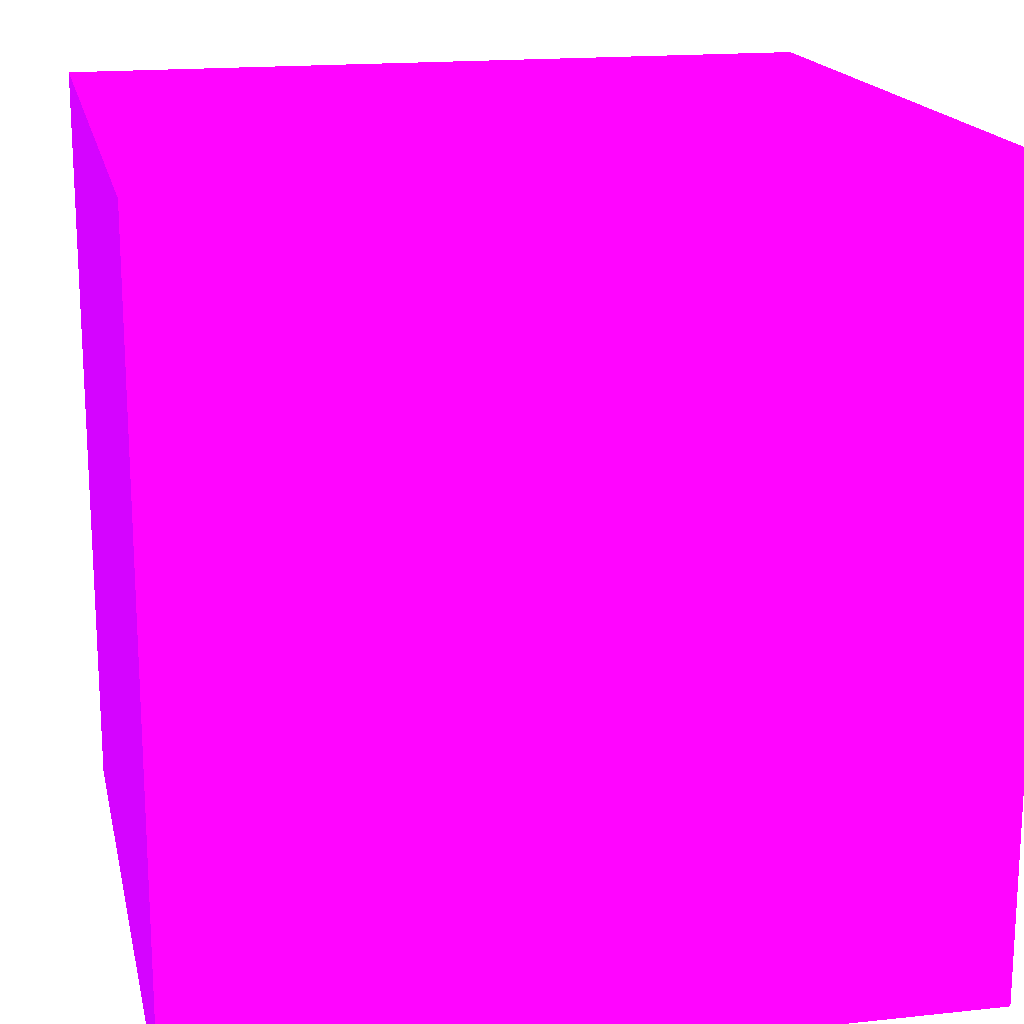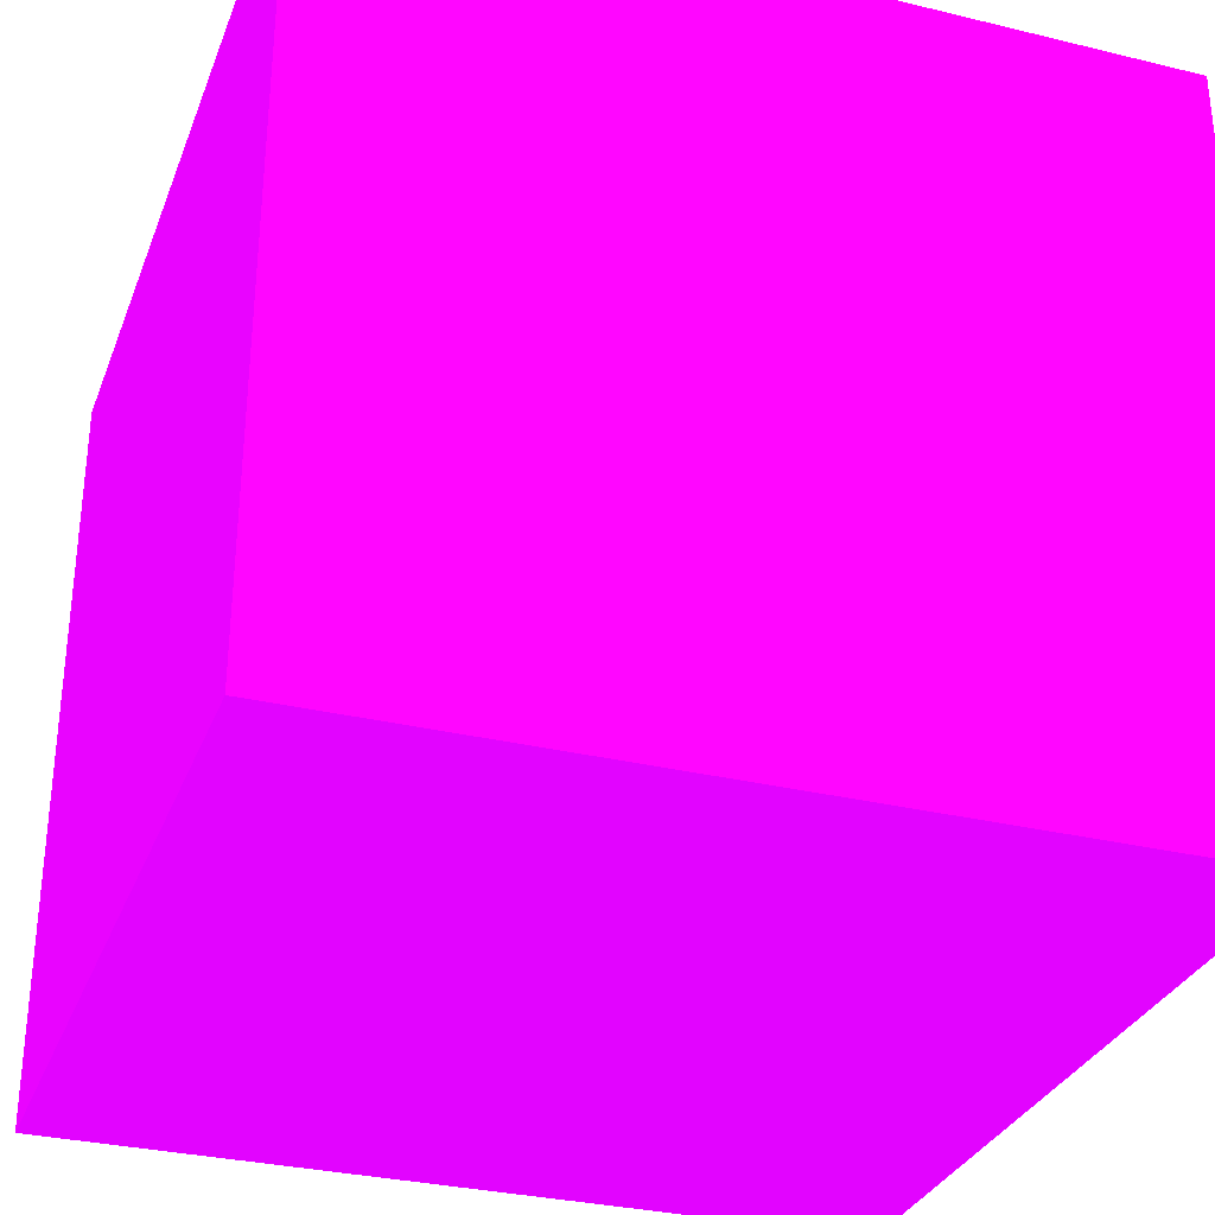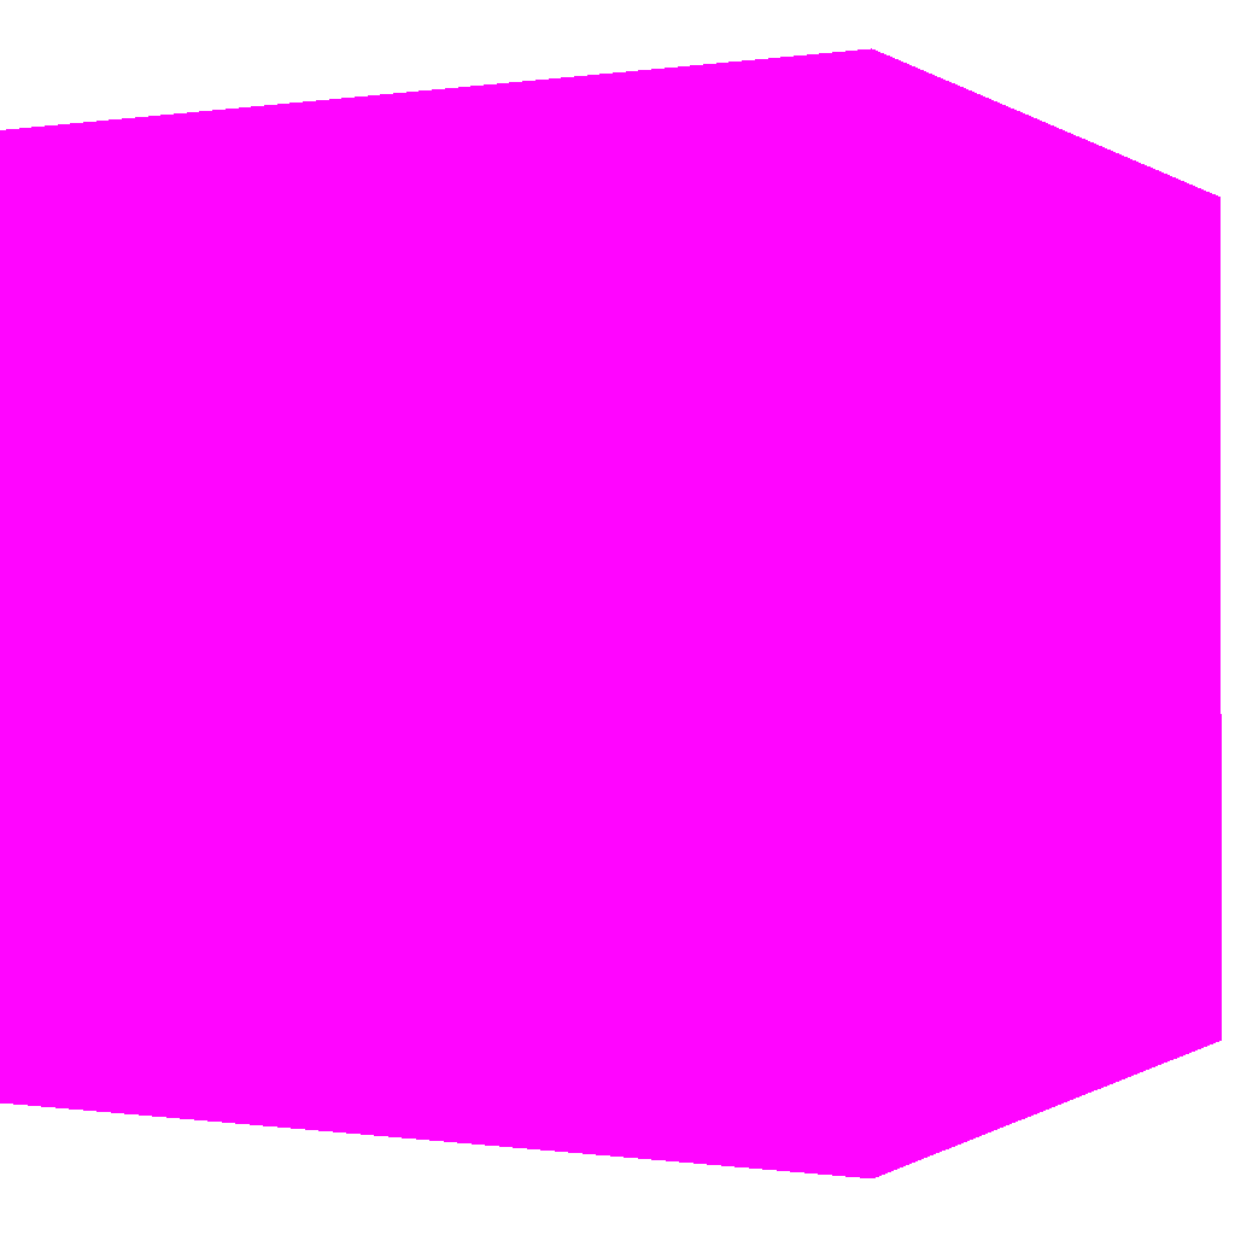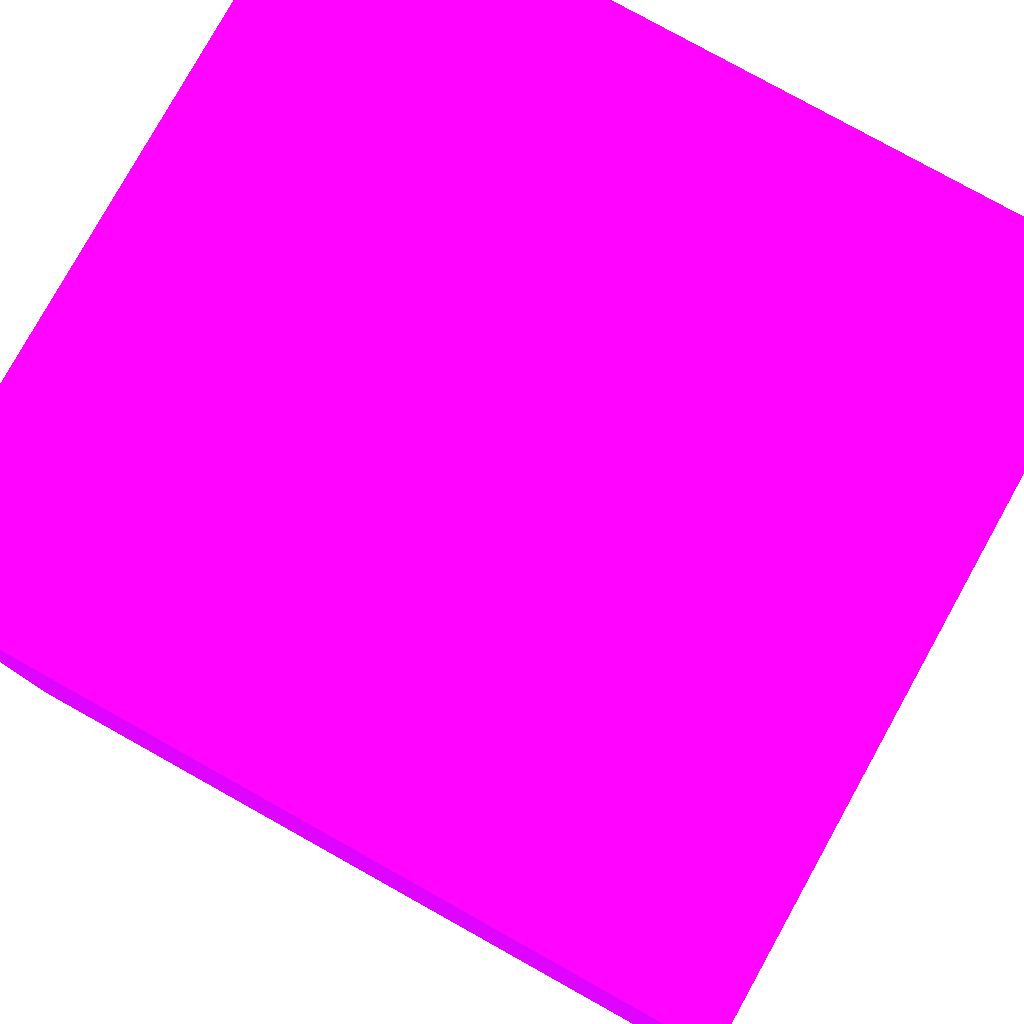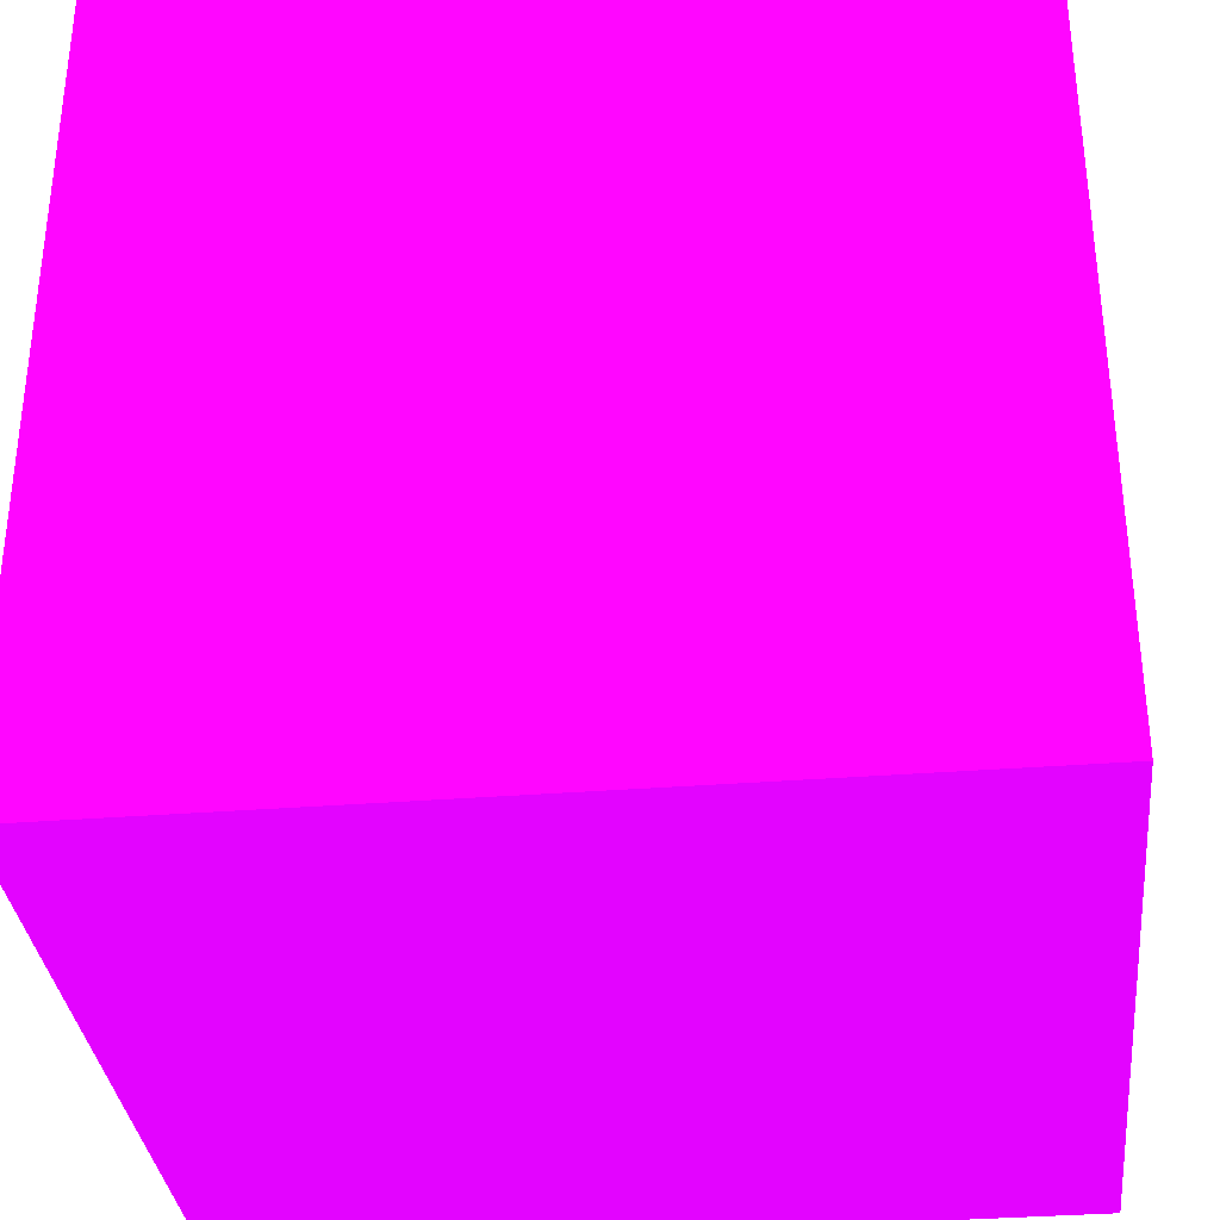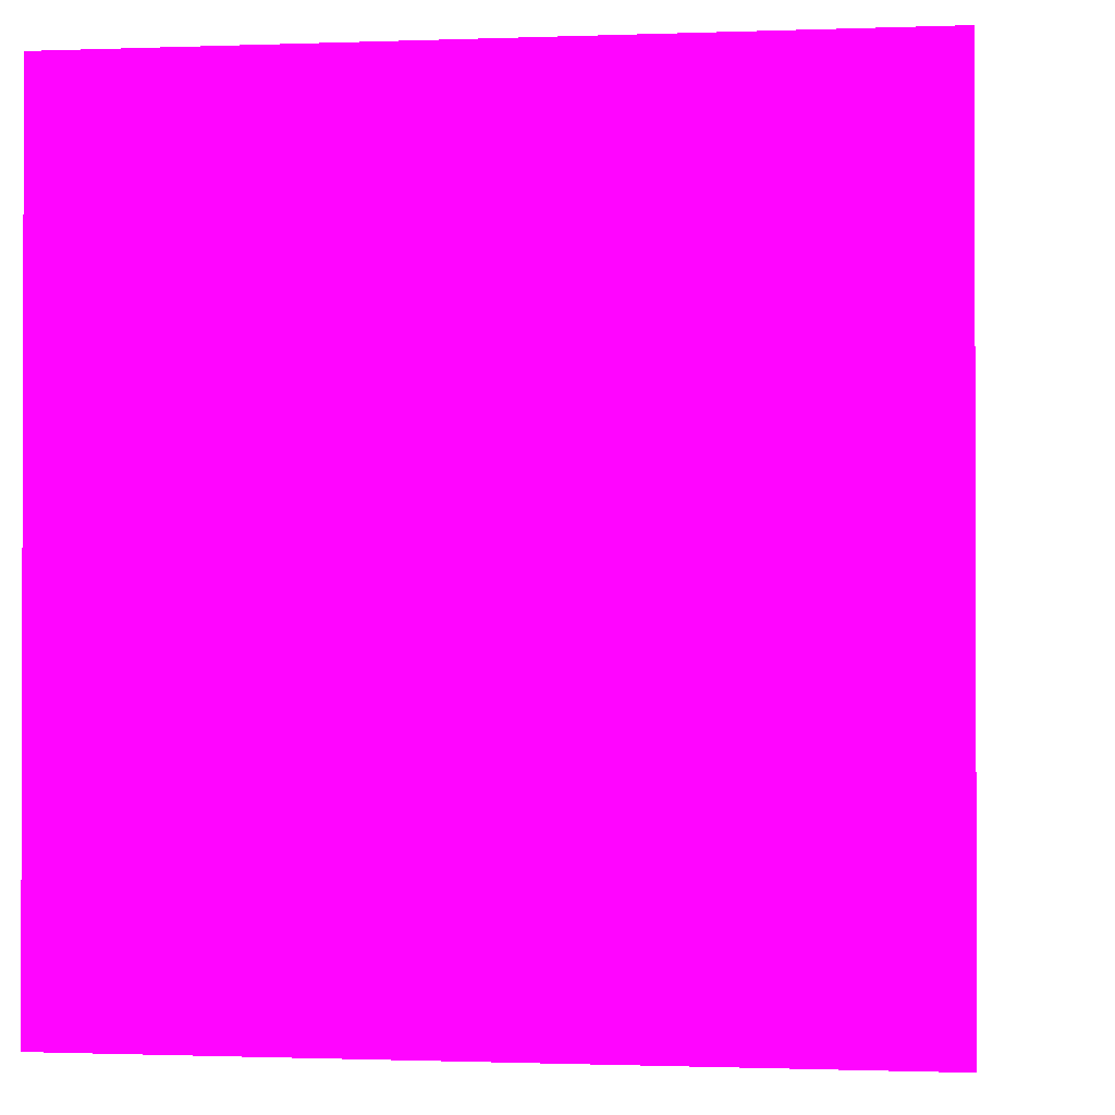
<metadata>
{"format":"obj","ext":"obj","renderer":"f3d","projection":"perspective","resolution":1024,"background":"white","views":[{"elev":17.2,"azim":167.9,"up":"+Y"},{"elev":-31.4,"azim":-109.0,"up":"+Z"},{"elev":-0.3,"azim":27.5,"up":"+Z"},{"elev":79.4,"azim":29.1,"up":"+Y"},{"elev":-33.9,"azim":-173.9,"up":"+Y"},{"elev":-1.0,"azim":-82.2,"up":"+Y"}]}
</metadata>
<code>
v 1.965 3.785 -0.7895 0.6588 0.01176 0.9882
v 1.965 3.635 -0.7895 0.6588 0.01176 0.9882
v 1.965 3.785 -0.9309 0.6588 0.01176 0.9882
v 1.815 3.785 -0.7895 0.6588 0.01176 0.9882
v 1.965 3.635 -0.9309 0.6588 0.01176 0.9882
v 1.815 3.635 -0.7895 0.6588 0.01176 0.9882
v 1.815 3.785 -0.9309 0.6588 0.01176 0.9882
v 1.815 3.635 -0.9309 0.6588 0.01176 0.9882
f 1 2 5
f 1 5 3
f 1 3 7
f 1 7 4
f 1 4 6
f 1 6 2
f 2 6 8
f 2 8 5
f 3 5 8
f 3 8 7
f 4 7 8
f 4 8 6

</code>
